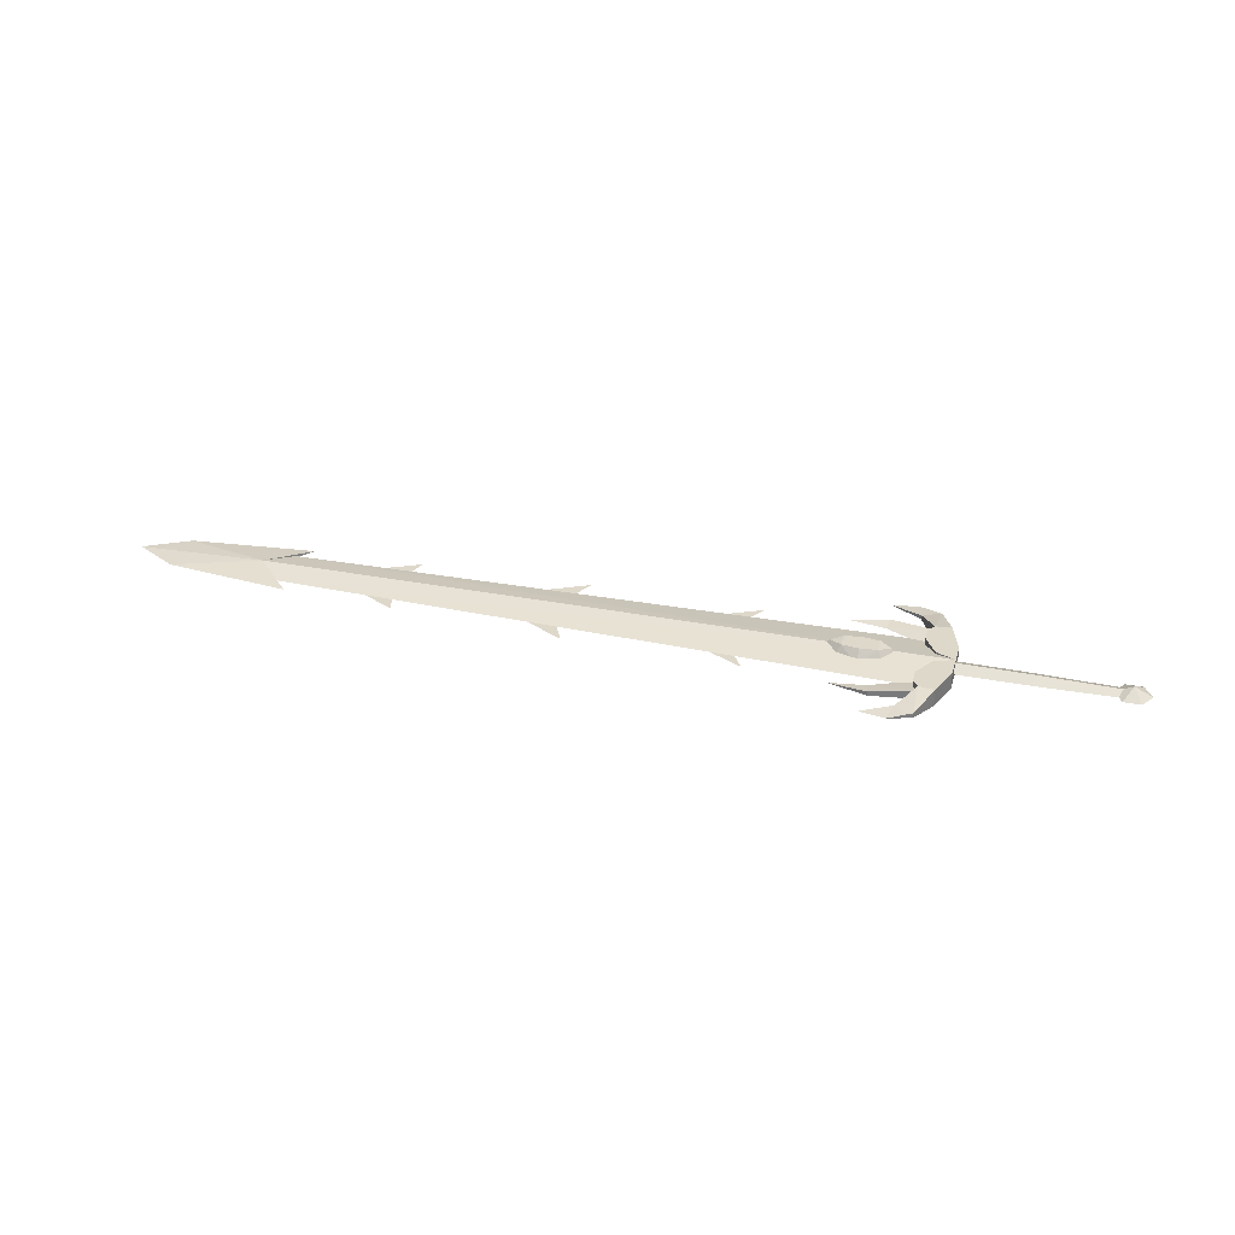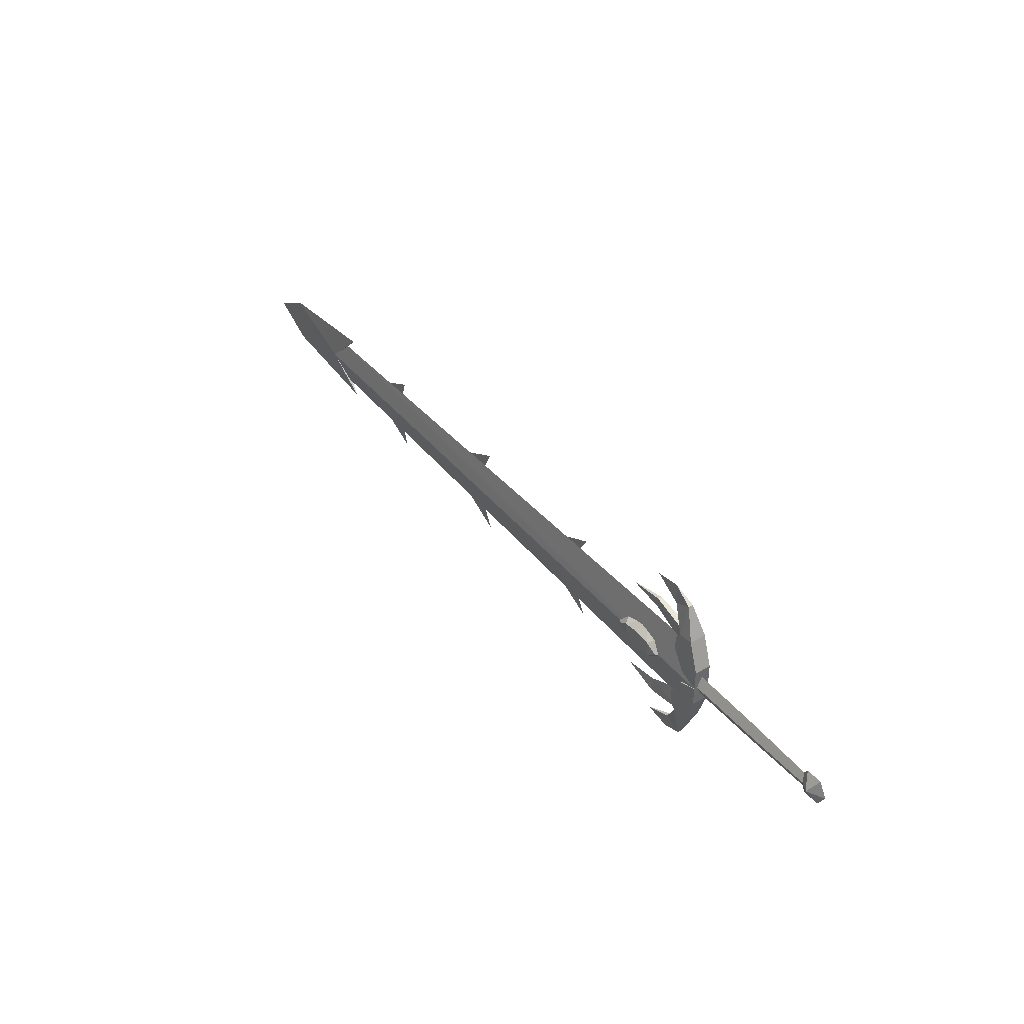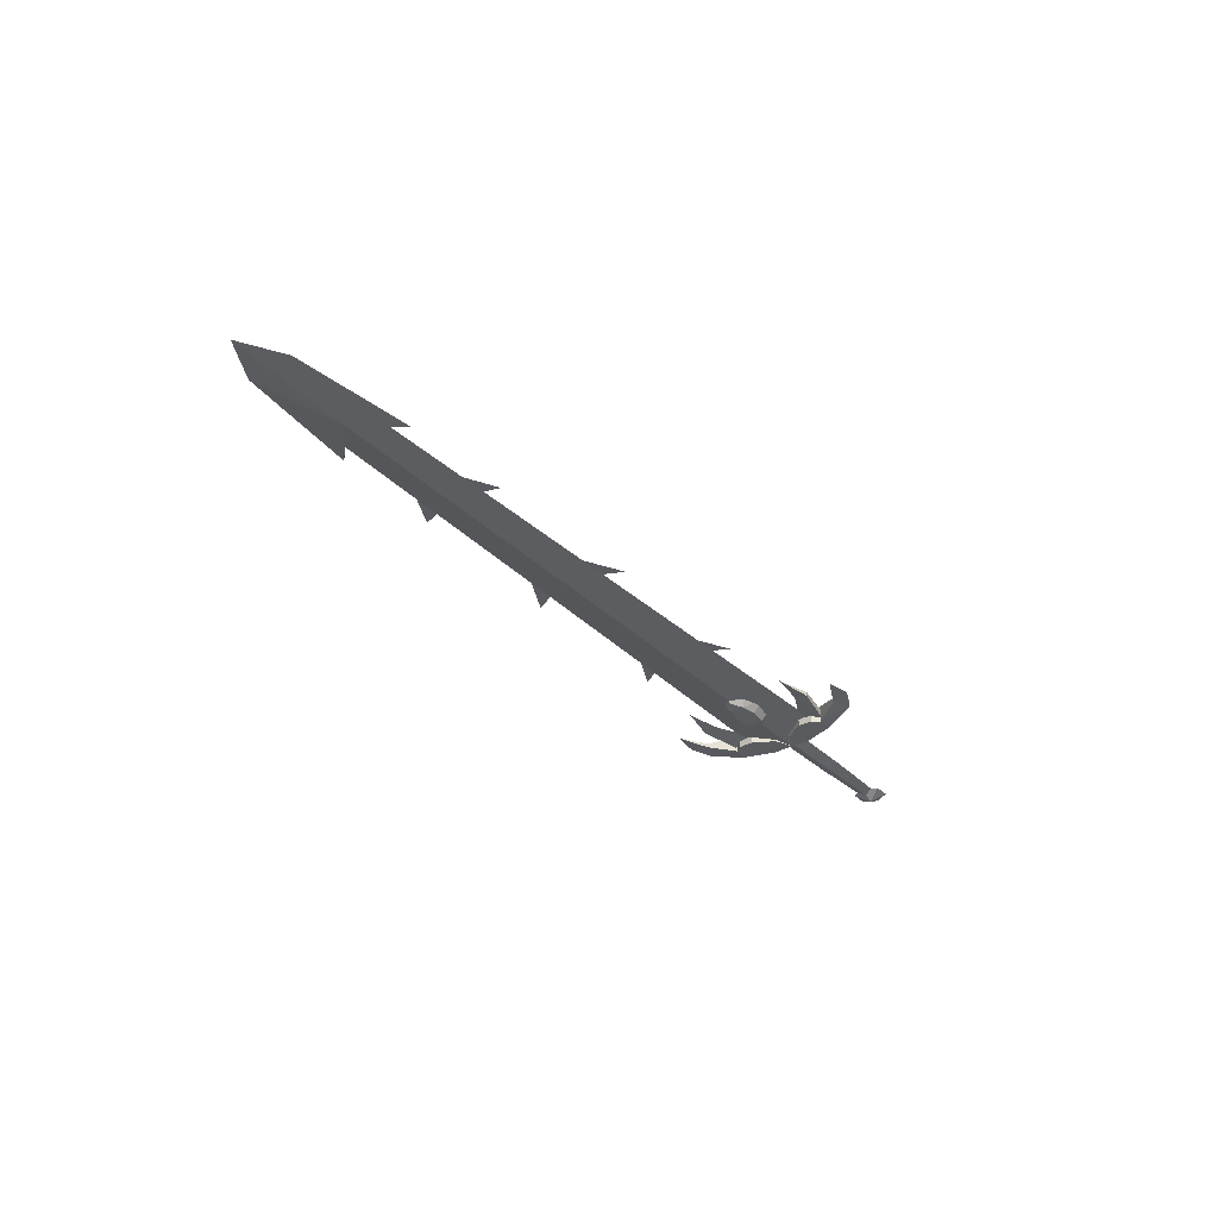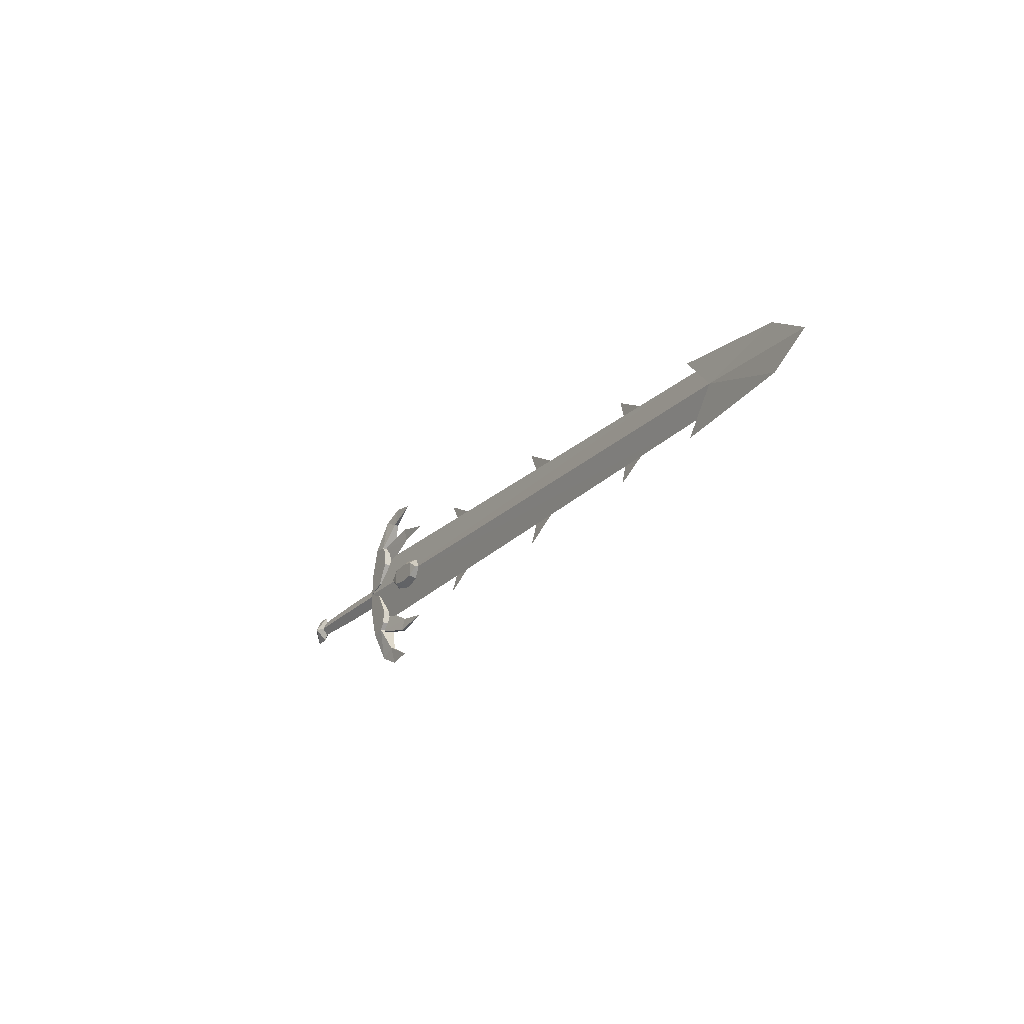
<metadata>
{"format":"obj","ext":"obj","renderer":"f3d","projection":"perspective","resolution":1024,"background":"white","views":[{"elev":31.6,"azim":15.9,"up":"+Y"},{"elev":40.4,"azim":54.7,"up":"+Z"},{"elev":-33.1,"azim":-52.5,"up":"+Y"},{"elev":-22.1,"azim":-120.8,"up":"+Z"}]}
</metadata>
<code>
o ITMW_110_2H_SWORD_SMITH_05
v -0.01985 1e-05 -0.06845
v -1.129 1e-05 -0.04228
v -0.01985 1e-05 0.06843
v -0.3198 1e-05 -0.08874
v -0.4987 1e-05 -1e-05
v -0.3743 1e-05 -1e-05
v -0.3198 1e-05 0.08872
v -0.6158 1e-05 -0.08791
v -0.7841 1e-05 -1e-05
v -0.6596 1e-05 -1e-05
v -0.6158 1e-05 0.08789
v -1.322 1e-05 0.04279
v -1.397 1e-05 -1e-05
v -1.322 1e-05 -0.04281
v -1.103 1e-05 -0.06668
v -1.129 1e-05 0.04226
v -0.9105 1e-05 -0.0746
v -1.058 1e-05 -1e-05
v -0.9336 1e-05 -1e-05
v -0.9105 1e-05 0.07458
v 0.002499 0.01494 -2.1e-05
v -1.103 1e-05 0.06666
v -1.171 0.00826 -1e-05
v -0.1962 0.01815 -1e-05
v -0.1059 1e-05 -0.02593
v -0.1059 1e-05 0.02591
v -0.03688 -0.007436 -0.09092
v -0.1166 0.003733 -0.1092
v -0.04986 1e-05 -0.05233
v -0.03688 -0.007436 0.0909
v -0.1166 0.003733 0.1092
v -0.04986 1e-05 0.05231
v -0.005059 1e-05 -0.01955
v 0.2626 1e-05 -0.0146
v -0.005059 1e-05 0.01953
v -0.071 -0.003724 -0.1352
v -0.03982 0.004366 -0.1494
v -0.071 -0.003724 0.1352
v -0.03982 0.004366 0.1494
v -0.1234 1e-05 0.1607
v -0.07844 1e-05 0.1681
v -0.1234 1e-05 -0.1607
v -0.07844 1e-05 -0.1682
v 0.2756 0.01483 -1e-05
v 0.2608 1e-05 0.02566
v 0.2904 1e-05 -0.02568
v 0.2756 -0.01481 -1e-05
v 0.002499 -0.01493 -2.1e-05
v 0.2626 1e-05 0.01458
v -0.1962 -0.01813 -1e-05
v -1.171 -0.00824 -1e-05
v -0.05351 -0.01493 -0.05108
v -0.05351 -0.01493 0.05106
v -0.03688 0.007456 -0.09092
v -0.03688 0.007456 0.0909
v -0.05351 0.01494 -0.05108
v -0.04296 -0.01493 -0.08978
v -0.05351 0.01494 0.05106
v -0.04296 -0.01493 0.08976
v -0.07659 1e-05 -1e-05
v -0.1181 0.02065 0.01381
v -0.1181 -0.02063 -0.01383
v -0.03111 -0.01493 -0.01327
v -0.03111 -0.01493 0.01325
v -0.04296 0.01494 -0.08978
v -0.04296 0.01494 0.08976
v -0.184 1e-05 -0.09613
v -0.184 1e-05 0.0961
v 0.2904 1e-05 0.02566
v 0.2608 1e-05 -0.02568
v -0.01773 -0.009371 -1e-06
v -0.01773 0.009391 -1e-06
v 0.2823 -0.006528 -8e-06
v 0.2823 0.006548 -8e-06
v -0.03982 -0.004346 0.1494
v -0.03982 -0.004346 -0.1494
v -0.071 0.003744 -0.1352
v -0.071 0.003744 0.1352
v -0.03111 0.01494 -0.01327
v -0.03111 0.01494 0.01325
v -0.09843 -0.01813 -1e-05
v -0.1181 -0.02063 0.01381
v -0.09843 0.01815 -1e-05
v -0.1181 0.02065 -0.01383
v -0.218 1e-05 -1e-05
v -0.1887 1e-05 -0.02593
v -0.1887 1e-05 0.02591
v -0.1206 1e-05 -0.08605
v -0.1166 -0.003713 -0.1092
v -0.1206 1e-05 0.08603
v -0.1166 -0.003713 0.1092
v 0.002499 -0.01493 0.03658
v 0.002499 -0.01493 -0.0366
v -0.1765 -0.02063 -0.01383
v -0.1765 -0.02063 0.01381
v -0.1765 0.02065 -0.01383
v -0.1765 0.02065 0.01381
v 0.3053 1e-05 -1e-05
v 0.246 1e-05 -1e-05
v -0.05289 -0.01493 0.07658
v -0.05289 0.01494 0.07658
v -0.05289 -0.01493 -0.0766
v -0.05289 0.01494 -0.0766
v -0.1473 1e-05 0.03455
v -0.1473 1e-05 -0.03457
v 0.002499 0.01494 0.03658
v 0.002499 0.01494 -0.0366
v -0.01617 -0.01493 -0.0934
v -0.01617 0.01494 -0.0934
v -0.01617 -0.01493 0.09338
v -0.01617 0.01494 0.09338
v 0.13 -0.008903 -5e-06
v 0.13 0.008923 -5e-06
v -0.1473 -0.02063 0.01727
v -0.1473 -0.02063 -0.01729
v -0.1473 0.02065 0.01727
v -0.1473 0.02065 -0.01729
v 0.13 1e-05 0.01874
v 0.13 1e-05 -0.01876
f 29 54 88
f 88 27 29
f 32 90 55
f 90 32 30
f 72 119 33
f 71 33 119
f 65 37 77
f 57 36 76
f 66 78 39
f 59 75 38
f 40 41 78
f 41 39 78
f 40 38 41
f 75 41 38
f 42 77 43
f 43 77 37
f 42 43 36
f 76 36 43
f 98 44 69
f 45 44 99
f 99 47 45
f 69 47 98
f 108 76 109
f 110 111 75
f 59 38 66
f 57 65 36
f 113 74 34
f 112 34 73
f 63 79 52
f 108 57 76
f 64 53 80
f 110 75 59
f 54 27 28
f 54 29 27
f 55 31 30
f 55 30 32
f 56 52 79
f 109 37 65
f 52 56 102
f 52 102 93
f 58 80 53
f 111 66 39
f 53 100 58
f 53 92 100
f 63 52 93
f 48 21 63
f 64 92 53
f 48 64 21
f 103 102 56
f 56 107 103
f 101 58 100
f 58 101 106
f 89 28 27
f 28 88 54
f 91 30 31
f 31 55 90
f 45 47 69
f 69 44 45
f 46 47 70
f 70 44 46
f 71 118 35
f 72 35 118
f 112 73 49
f 113 49 74
f 39 41 75
f 39 75 111
f 37 76 43
f 37 109 76
f 36 77 42
f 77 36 65
f 38 40 78
f 78 66 38
f 79 107 56
f 79 63 21
f 80 58 106
f 80 21 64
f 88 28 67
f 89 27 88
f 89 88 67
f 28 89 67
f 90 68 31
f 91 90 30
f 91 68 90
f 31 68 91
f 48 106 92
f 48 92 64
f 107 48 93
f 48 63 93
f 98 47 46
f 46 44 98
f 70 47 99
f 99 44 70
f 100 92 59
f 100 59 101
f 106 101 66
f 66 101 59
f 102 57 93
f 102 103 57
f 107 65 103
f 65 57 103
f 106 48 21
f 21 80 106
f 48 107 21
f 21 107 79
f 108 93 57
f 93 108 107
f 109 65 107
f 109 107 108
f 110 59 92
f 92 106 110
f 111 106 66
f 111 110 106
f 71 112 118
f 71 119 112
f 72 118 113
f 72 113 119
f 113 118 49
f 112 49 118
f 113 34 119
f 112 119 34
f 105 96 117
f 105 115 94
f 96 105 86
f 104 97 87
f 95 114 104
f 97 104 116
f 83 60 25
f 26 60 83
f 81 25 60
f 26 81 60
f 25 81 62
f 115 114 95
f 81 26 82
f 82 62 81
f 83 61 26
f 117 97 116
f 25 84 83
f 61 83 84
f 104 87 95
f 94 86 105
f 50 85 86
f 24 86 85
f 87 85 50
f 87 24 85
f 86 94 50
f 94 115 95
f 50 95 87
f 95 50 94
f 86 24 96
f 96 97 117
f 24 87 97
f 97 96 24
f 104 82 26
f 104 26 61
f 62 105 25
f 84 25 105
f 82 104 114
f 115 82 114
f 105 62 115
f 62 82 115
f 61 116 104
f 117 116 61
f 105 117 84
f 84 117 61
f 3 21 16
f 48 3 16
f 4 5 6
f 6 5 4
f 7 6 5
f 6 7 5
f 8 9 10
f 10 9 8
f 11 10 9
f 10 11 9
f 51 12 13
f 23 13 12
f 14 51 13
f 23 14 13
f 51 14 15
f 14 23 15
f 48 51 2
f 21 2 23
f 17 18 19
f 19 18 17
f 20 19 18
f 19 20 18
f 21 1 2
f 48 2 1
f 51 22 12
f 23 12 22
f 16 21 23
f 48 16 51
f 51 23 22
f 51 15 23

</code>
